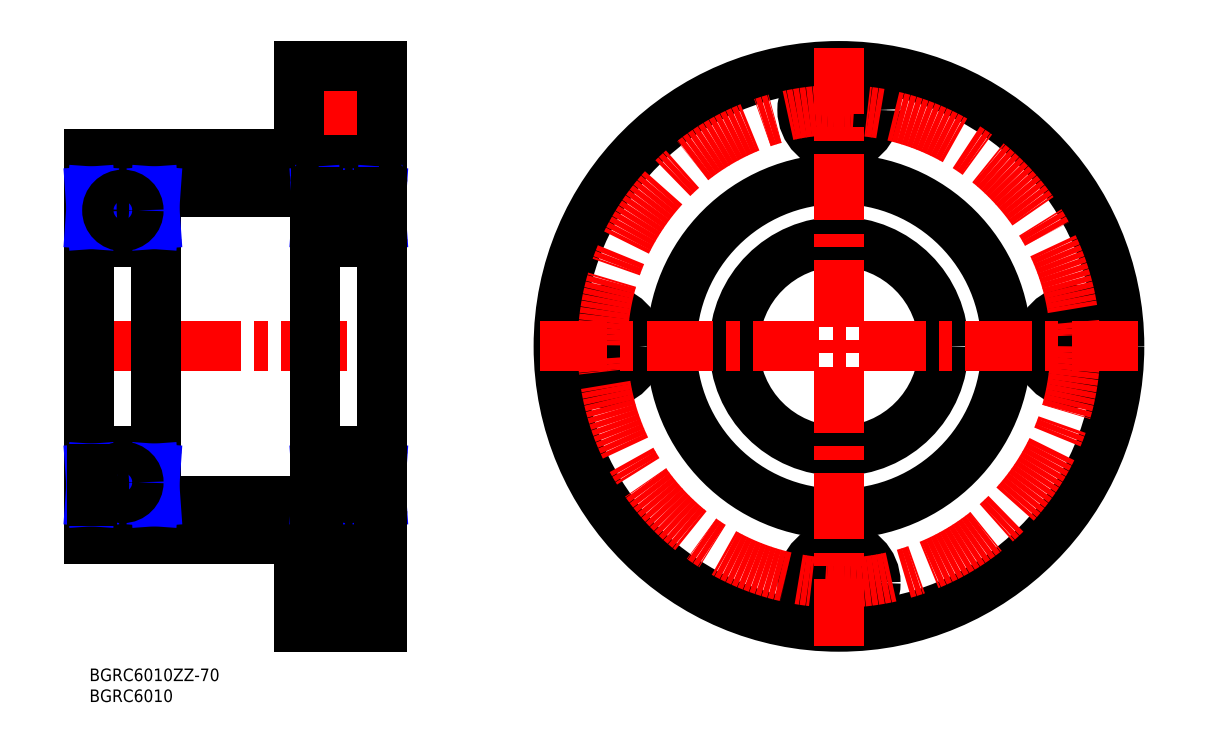
<metadata>
{"format":"dxf","ext":"dxf","renderer":"ezdxf+matplotlib","layout":"modelspace","background":"white","min_lineweight":24,"dpi":150}
</metadata>
<code>
0
SECTION
2
ENTITIES
0
INSERT
8
MSM_CONTINUOUS
2
*U8
10
0
20
0
30
0
0
INSERT
8
MSM_CONTINUOUS
2
*U9
10
0
20
0
30
0
0
CIRCLE
8
MSM_CONTINUOUS
10
179.1
20
20.5
30
0
40
8.75
0
CIRCLE
8
MSM_CONTINUOUS
10
179.1
20
20.5
30
0
40
5.5
0
CIRCLE
8
MSM_CONTINUOUS
10
179.1
20
133.5
30
0
40
8.75
0
CIRCLE
8
MSM_CONTINUOUS
10
179.1
20
133.5
30
0
40
5.5
0
LINE
8
MSM_CONTINUOUS
10
50
20
15
30
0
11
59
21
15
31
0
0
LINE
8
MSM_CENTER
10
48
20
20.5
30
0
11
72
21
20.5
31
0
0
LINE
8
MSM_CENTER
10
48
20
20.5
30
0
11
72
21
20.5
31
0
0
LINE
8
MSM_CENTER
10
-5
20
77
30
0
11
75
21
77
31
0
0
LINE
8
MSM_CONTINUOUS
10
-0.0002982
20
31
30
0
11
50
21
31
31
0
0
LINE
8
MSM_CONTINUOUS
10
16
20
37
30
0
11
-0.0002982
21
37
31
0
0
LINE
8
MSM_CONTINUOUS
10
15.26
20
40
30
0
11
54.74
21
40
31
0
0
LINE
8
MSM_CONTINUOUS
10
54
20
37
30
0
11
70
21
37
31
0
0
LINE
8
MSM_CONTINUOUS
10
59
20
124.7
30
0
11
70
21
124.7
31
0
0
LINE
8
MSM_CONTINUOUS
10
59
20
124.7
30
0
11
59
21
142.2
31
0
0
LINE
8
MSM_CONTINUOUS
10
59
20
142.2
30
0
11
70
21
142.2
31
0
0
LINE
8
MSM_CONTINUOUS
10
50
20
139
30
0
11
59
21
139
31
0
0
LINE
8
MSM_CONTINUOUS
10
50
20
128
30
0
11
59
21
128
31
0
0
LINE
8
MSM_CENTER
10
48
20
133.5
30
0
11
72
21
133.5
31
0
0
LINE
8
MSM_CONTINUOUS
10
50
20
144
30
0
11
50
21
123
31
0
0
LINE
8
MSM_CONTINUOUS
10
70
20
144
30
0
11
50
21
144
31
0
0
LINE
8
MSM_CONTINUOUS
10
50
20
123
30
0
11
-0.0002982
21
123
31
0
0
LINE
8
MSM_CONTINUOUS
10
-0.0002982
20
117
30
0
11
16
21
117
31
0
0
LINE
8
MSM_CONTINUOUS
10
54.74
20
114
30
0
11
15.26
21
114
31
0
0
LINE
8
MSM_CONTINUOUS
10
70
20
117
30
0
11
54
21
117
31
0
0
CIRCLE
8
MSM_CONTINUOUS
10
235.6
20
77
30
0
40
8.75
0
CIRCLE
8
MSM_CONTINUOUS
10
235.6
20
77
30
0
40
5.5
0
CIRCLE
8
MSM_CONTINUOUS
10
179.1
20
77
30
0
40
67
0
CIRCLE
8
MSM_CONTINUOUS
10
122.6
20
77
30
0
40
8.75
0
CIRCLE
8
MSM_CONTINUOUS
10
122.6
20
77
30
0
40
5.5
0
CIRCLE
8
MSM_CENTER
10
179.1
20
77
30
0
40
56.5
0
LINE
8
MSM_CONTINUOUS
10
-0.0002982
20
123
30
0
11
-0.0002982
21
31
31
0
0
LINE
8
MSM_CONTINUOUS
10
16
20
117
30
0
11
16
21
37
31
0
0
CIRCLE
8
MSM_CONTINUOUS
10
179.1
20
77
30
0
40
40
0
CIRCLE
8
MSM_CONTINUOUS
10
179.1
20
77
30
0
40
25
0
LINE
8
MSM_CONTINUOUS
10
59
20
11.75
30
0
11
70
21
11.75
31
0
0
LINE
8
MSM_CONTINUOUS
10
59
20
29.25
30
0
11
59
21
11.75
31
0
0
LINE
8
MSM_CONTINUOUS
10
59
20
29.25
30
0
11
70
21
29.25
31
0
0
LINE
8
MSM_CONTINUOUS
10
50
20
31
30
0
11
50
21
10
31
0
0
LINE
8
MSM_CONTINUOUS
10
70
20
10
30
0
11
50
21
10
31
0
0
LINE
8
MSM_CONTINUOUS
10
50
20
26
30
0
11
59
21
26
31
0
0
LINE
8
MSM_CENTER
10
250.6
20
77
30
0
11
107.6
21
77
31
0
0
LINE
8
MSM_CENTER
10
179.1
20
5.5
30
0
11
179.1
21
148.5
31
0
0
LINE
8
MSM_CONTINUOUS
10
0.7357
20
112.9
30
0
11
6.418
21
112.9
31
0
0
ARC
8
MSM_CONTINUOUS
10
0.9997
20
116
30
0
40
1
50
90
51
180
0
ARC
8
MSM_CONTINUOUS
10
15
20
116
30
0
40
1
50
0
51
90
0
LINE
8
MSM_CONTINUOUS
10
9.582
20
112.9
30
0
11
15.26
21
112.9
31
0
0
LINE
8
MSM_CONTINUOUS
10
15.26
20
107.2
30
0
11
11
21
107.2
31
0
0
LINE
8
MSM_CONTINUOUS
10
0.9997
20
102
30
0
11
15
21
102
31
0
0
ARC
8
MSM_CONTINUOUS
10
0.9997
20
103
30
0
40
1
50
180
51
270
0
ARC
8
MSM_CONTINUOUS
10
15
20
103
30
0
40
1
50
270
51
0
0
LINE
8
MSM_CONTINUOUS
10
5
20
107.2
30
0
11
0.7357
21
107.2
31
0
0
LINE
8
MSM_CONTINUOUS
10
0.7357
20
114
30
0
11
0.7357
21
106.2
31
0
0
LINE
8
MSM_CONTINUOUS
10
15.26
20
106.2
30
0
11
16
21
106.2
31
0
0
LINE
8
MSM_CONTINUOUS
10
0.7357
20
114
30
0
11
-0.0002982
21
114
31
0
0
LINE
8
MSM_CONTINUOUS
10
-0.0002982
20
106.2
30
0
11
0.7357
21
106.2
31
0
0
LINE
8
MSM_CONTINUOUS
10
0.1837
20
106.2
30
0
11
0.1837
21
114
31
0
0
LINE
8
MSM_CONTINUOUS
10
15.26
20
114
30
0
11
15.26
21
106.2
31
0
0
LINE
8
MSM_CONTINUOUS
10
15.82
20
114
30
0
11
15.82
21
106.2
31
0
0
LINE
8
MSM_NARROW
10
0.1837
20
114
30
0
11
0.7357
21
106.2
31
0
0
LINE
8
MSM_NARROW
10
0.7357
20
114
30
0
11
0.1837
21
106.2
31
0
0
LINE
8
MSM_NARROW
10
15.26
20
114
30
0
11
15.82
21
106.2
31
0
0
LINE
8
MSM_NARROW
10
15.82
20
114
30
0
11
15.26
21
106.2
31
0
0
LINE
8
MSM_CONTINUOUS
10
0.7357
20
41.1
30
0
11
6.418
21
41.1
31
0
0
ARC
8
MSM_CONTINUOUS
10
0.9997
20
38
30
0
40
1
50
180
51
270
0
ARC
8
MSM_CONTINUOUS
10
15
20
38
30
0
40
1
50
270
51
0
0
LINE
8
MSM_CONTINUOUS
10
9.582
20
41.1
30
0
11
15.26
21
41.1
31
0
0
LINE
8
MSM_CONTINUOUS
10
15.26
20
46.75
30
0
11
11
21
46.75
31
0
0
LINE
8
MSM_CONTINUOUS
10
0.9997
20
52
30
0
11
15
21
52
31
0
0
ARC
8
MSM_CONTINUOUS
10
0.9997
20
51
30
0
40
1
50
90
51
180
0
ARC
8
MSM_CONTINUOUS
10
15
20
51
30
0
40
1
50
0
51
90
0
LINE
8
MSM_CONTINUOUS
10
5
20
46.75
30
0
11
0.7357
21
46.75
31
0
0
LINE
8
MSM_CONTINUOUS
10
15.26
20
47.75
30
0
11
16
21
47.75
31
0
0
LINE
8
MSM_CONTINUOUS
10
0.7357
20
40
30
0
11
-0.0002982
21
40
31
0
0
LINE
8
MSM_CONTINUOUS
10
-0.0002982
20
47.75
30
0
11
0.7357
21
47.75
31
0
0
LINE
8
MSM_CONTINUOUS
10
0.1837
20
47.75
30
0
11
0.1837
21
40
31
0
0
LINE
8
MSM_CONTINUOUS
10
15.26
20
40
30
0
11
15.26
21
47.75
31
0
0
LINE
8
MSM_CONTINUOUS
10
15.82
20
40
30
0
11
15.82
21
47.75
31
0
0
LINE
8
MSM_NARROW
10
0.1837
20
40
30
0
11
0.7357
21
47.75
31
0
0
LINE
8
MSM_NARROW
10
0.7357
20
40
30
0
11
0.1837
21
47.75
31
0
0
LINE
8
MSM_NARROW
10
15.26
20
40
30
0
11
15.82
21
47.75
31
0
0
LINE
8
MSM_NARROW
10
15.82
20
40
30
0
11
15.26
21
47.75
31
0
0
LINE
8
MSM_CONTINUOUS
10
0.7357
20
40
30
0
11
0.7357
21
47.75
31
0
0
LINE
8
MSM_NARROW
10
69.82
20
40
30
0
11
69.26
21
47.75
31
0
0
LINE
8
MSM_NARROW
10
69.26
20
40
30
0
11
69.82
21
47.75
31
0
0
LINE
8
MSM_NARROW
10
54.74
20
40
30
0
11
54.18
21
47.75
31
0
0
LINE
8
MSM_NARROW
10
54.18
20
40
30
0
11
54.74
21
47.75
31
0
0
LINE
8
MSM_CONTINUOUS
10
69.82
20
40
30
0
11
69.82
21
47.75
31
0
0
LINE
8
MSM_CONTINUOUS
10
69.26
20
40
30
0
11
69.26
21
47.75
31
0
0
LINE
8
MSM_CONTINUOUS
10
54.18
20
47.75
30
0
11
54.18
21
40
31
0
0
LINE
8
MSM_CONTINUOUS
10
54
20
47.75
30
0
11
54.74
21
47.75
31
0
0
LINE
8
MSM_CONTINUOUS
10
54.74
20
47.75
30
0
11
54.74
21
40
31
0
0
LINE
8
MSM_CONTINUOUS
10
69.26
20
47.75
30
0
11
70
21
47.75
31
0
0
LINE
8
MSM_CONTINUOUS
10
59
20
46.75
30
0
11
54.74
21
46.75
31
0
0
ARC
8
MSM_CONTINUOUS
10
69
20
51
30
0
40
1
50
0
51
90
0
ARC
8
MSM_CONTINUOUS
10
55
20
51
30
0
40
1
50
90
51
180
0
LINE
8
MSM_CONTINUOUS
10
55
20
52
30
0
11
69
21
52
31
0
0
LINE
8
MSM_CONTINUOUS
10
69.26
20
46.75
30
0
11
65
21
46.75
31
0
0
LINE
8
MSM_CONTINUOUS
10
69.26
20
40
30
0
11
70
21
40
31
0
0
LINE
8
MSM_CONTINUOUS
10
63.58
20
41.1
30
0
11
69.26
21
41.1
31
0
0
ARC
8
MSM_CONTINUOUS
10
69
20
38
30
0
40
1
50
270
51
0
0
ARC
8
MSM_CONTINUOUS
10
55
20
38
30
0
40
1
50
180
51
270
0
LINE
8
MSM_CONTINUOUS
10
54.74
20
41.1
30
0
11
60.42
21
41.1
31
0
0
LINE
8
MSM_CONTINUOUS
10
54
20
37
30
0
11
54
21
117
31
0
0
LINE
8
MSM_CONTINUOUS
10
70
20
144
30
0
11
70
21
10
31
0
0
LINE
8
MSM_NARROW
10
69.82
20
114
30
0
11
69.26
21
106.2
31
0
0
LINE
8
MSM_NARROW
10
69.26
20
114
30
0
11
69.82
21
106.2
31
0
0
LINE
8
MSM_NARROW
10
54.74
20
114
30
0
11
54.18
21
106.2
31
0
0
LINE
8
MSM_NARROW
10
54.18
20
114
30
0
11
54.74
21
106.2
31
0
0
LINE
8
MSM_CONTINUOUS
10
69.82
20
114
30
0
11
69.82
21
106.2
31
0
0
LINE
8
MSM_CONTINUOUS
10
69.26
20
114
30
0
11
69.26
21
106.2
31
0
0
LINE
8
MSM_CONTINUOUS
10
54.18
20
106.2
30
0
11
54.18
21
114
31
0
0
LINE
8
MSM_CONTINUOUS
10
54
20
106.2
30
0
11
54.74
21
106.2
31
0
0
LINE
8
MSM_CONTINUOUS
10
69.26
20
106.2
30
0
11
70
21
106.2
31
0
0
LINE
8
MSM_CONTINUOUS
10
59
20
107.2
30
0
11
54.74
21
107.2
31
0
0
ARC
8
MSM_CONTINUOUS
10
69
20
103
30
0
40
1
50
270
51
0
0
ARC
8
MSM_CONTINUOUS
10
55
20
103
30
0
40
1
50
180
51
270
0
LINE
8
MSM_CONTINUOUS
10
55
20
102
30
0
11
69
21
102
31
0
0
LINE
8
MSM_CONTINUOUS
10
69.26
20
107.2
30
0
11
65
21
107.2
31
0
0
LINE
8
MSM_CONTINUOUS
10
69.26
20
114
30
0
11
70
21
114
31
0
0
LINE
8
MSM_CONTINUOUS
10
63.58
20
112.9
30
0
11
69.26
21
112.9
31
0
0
ARC
8
MSM_CONTINUOUS
10
69
20
116
30
0
40
1
50
0
51
90
0
ARC
8
MSM_CONTINUOUS
10
55
20
116
30
0
40
1
50
90
51
180
0
LINE
8
MSM_CONTINUOUS
10
54.74
20
112.9
30
0
11
60.42
21
112.9
31
0
0
CIRCLE
8
MSM_CONTINUOUS
10
8
20
44.5
30
0
40
3.75
0
LINE
8
MSM_CONTINUOUS
10
54.74
20
106.2
30
0
11
54.74
21
114
31
0
0
CIRCLE
8
MSM_CONTINUOUS
10
62
20
44.5
30
0
40
3.75
0
CIRCLE
8
MSM_CONTINUOUS
10
62
20
109.5
30
0
40
3.75
0
CIRCLE
8
MSM_CONTINUOUS
10
8
20
109.5
30
0
40
3.75
0
ENDSEC
0
EOF

</code>
